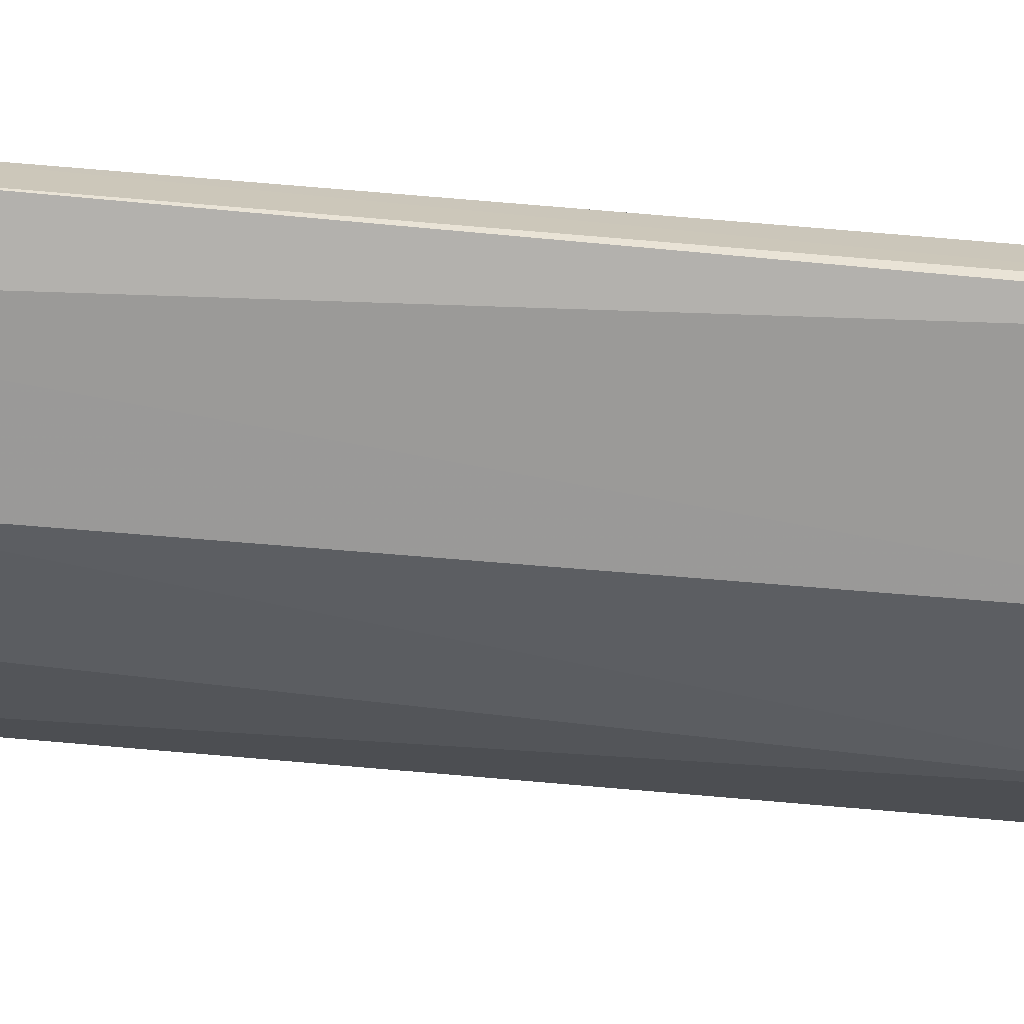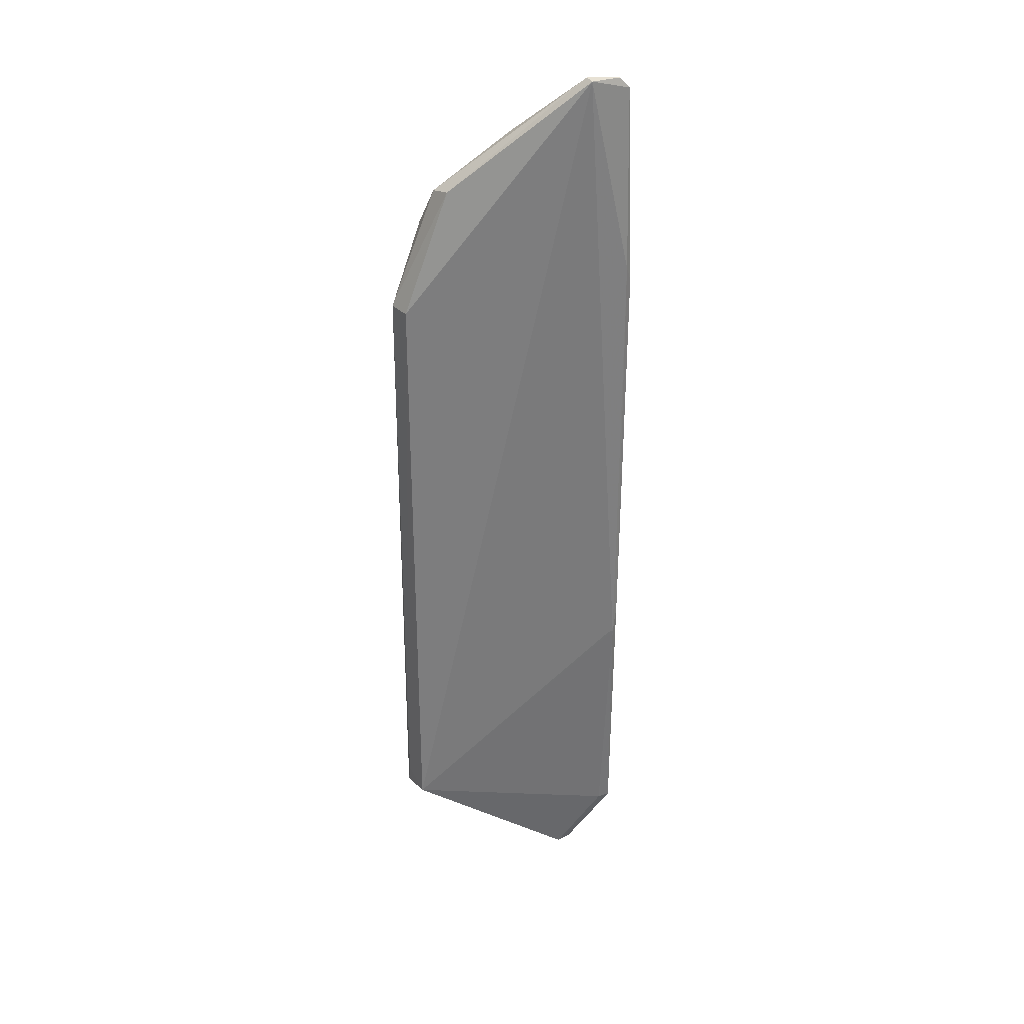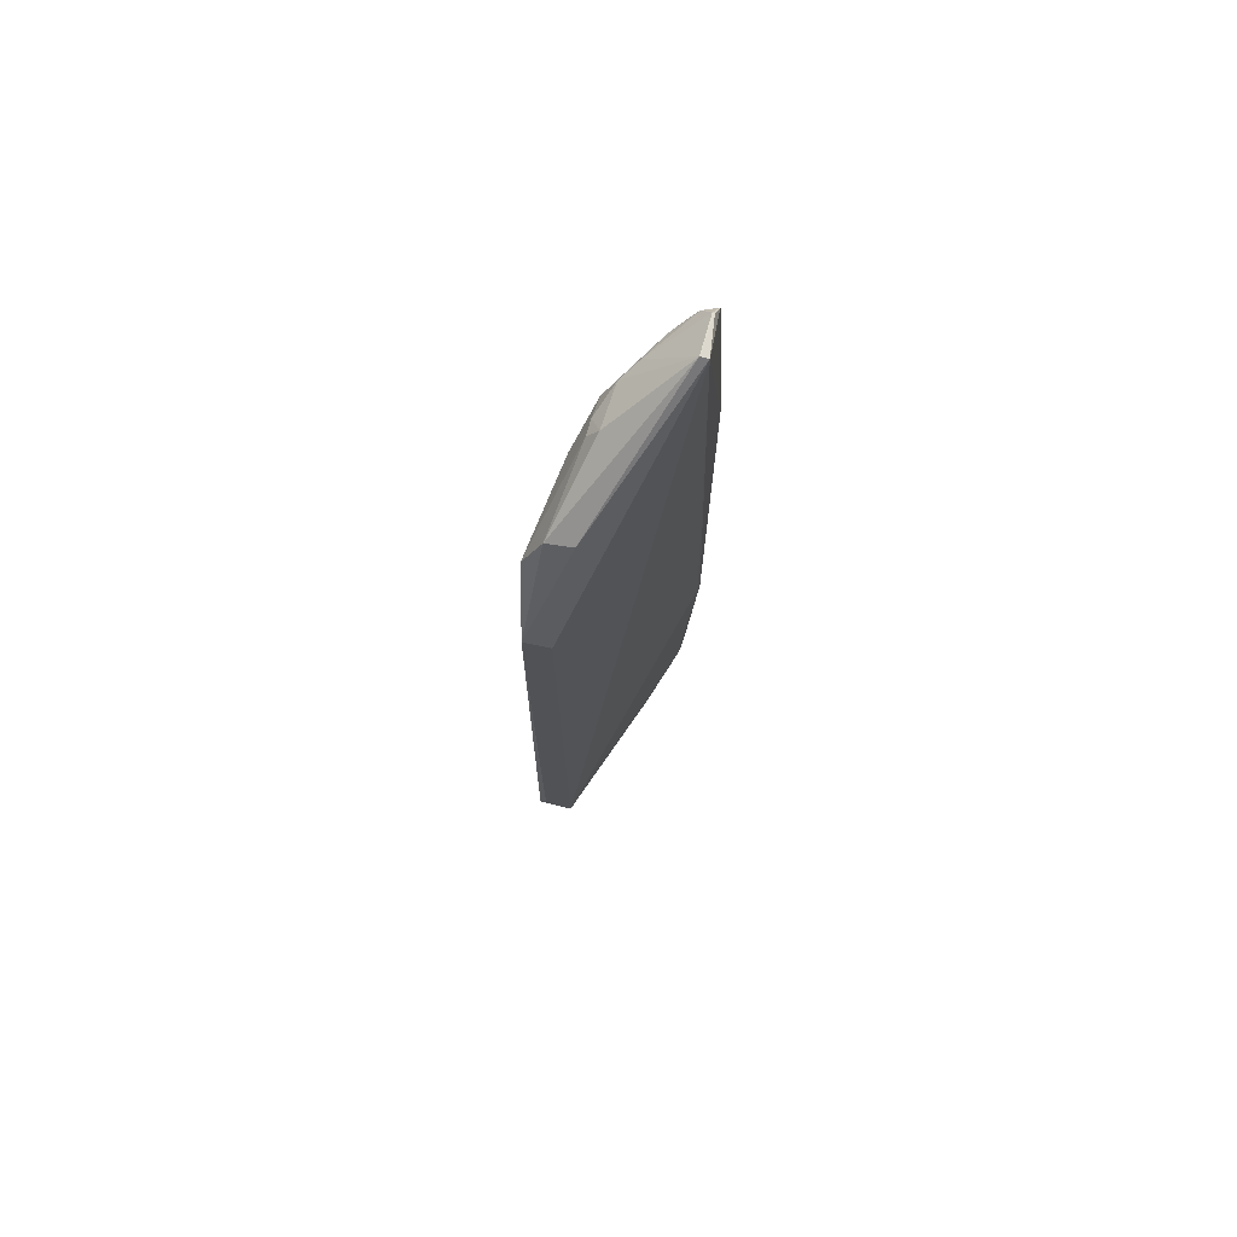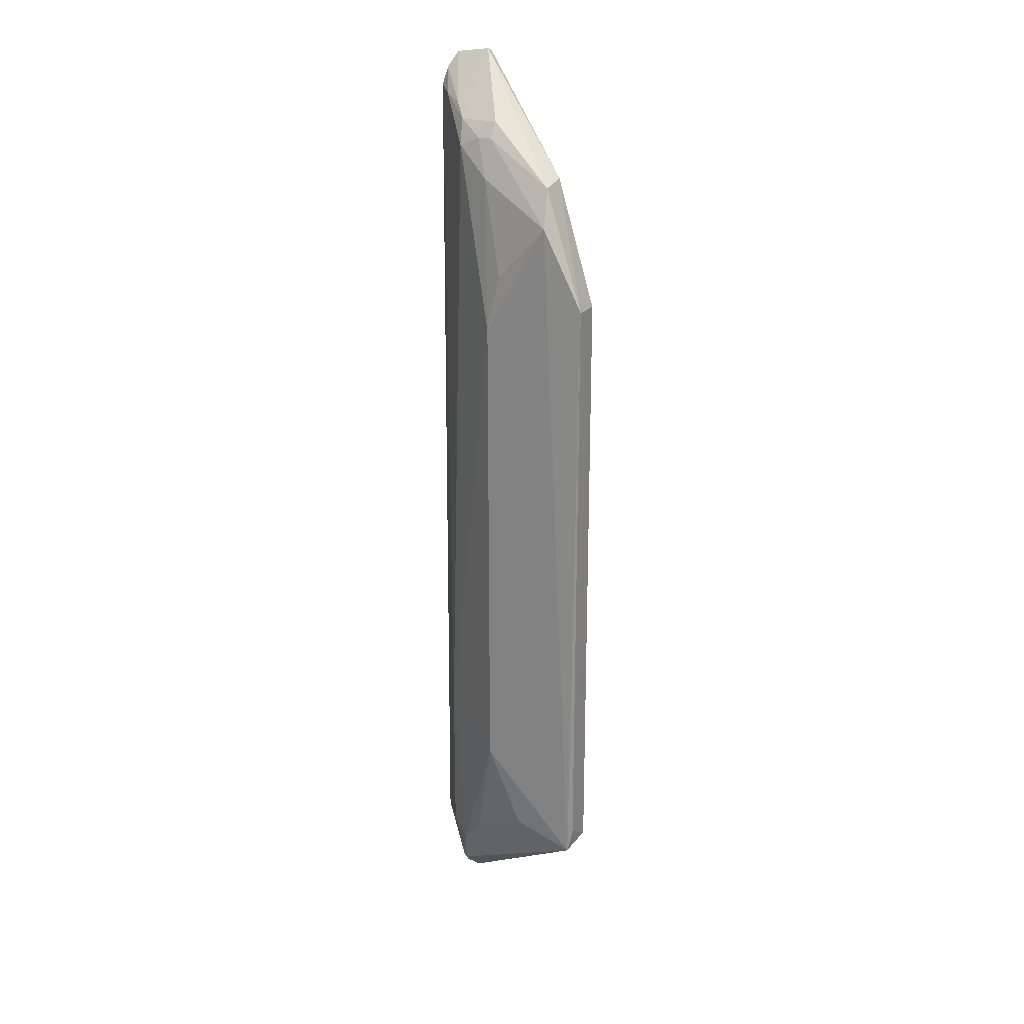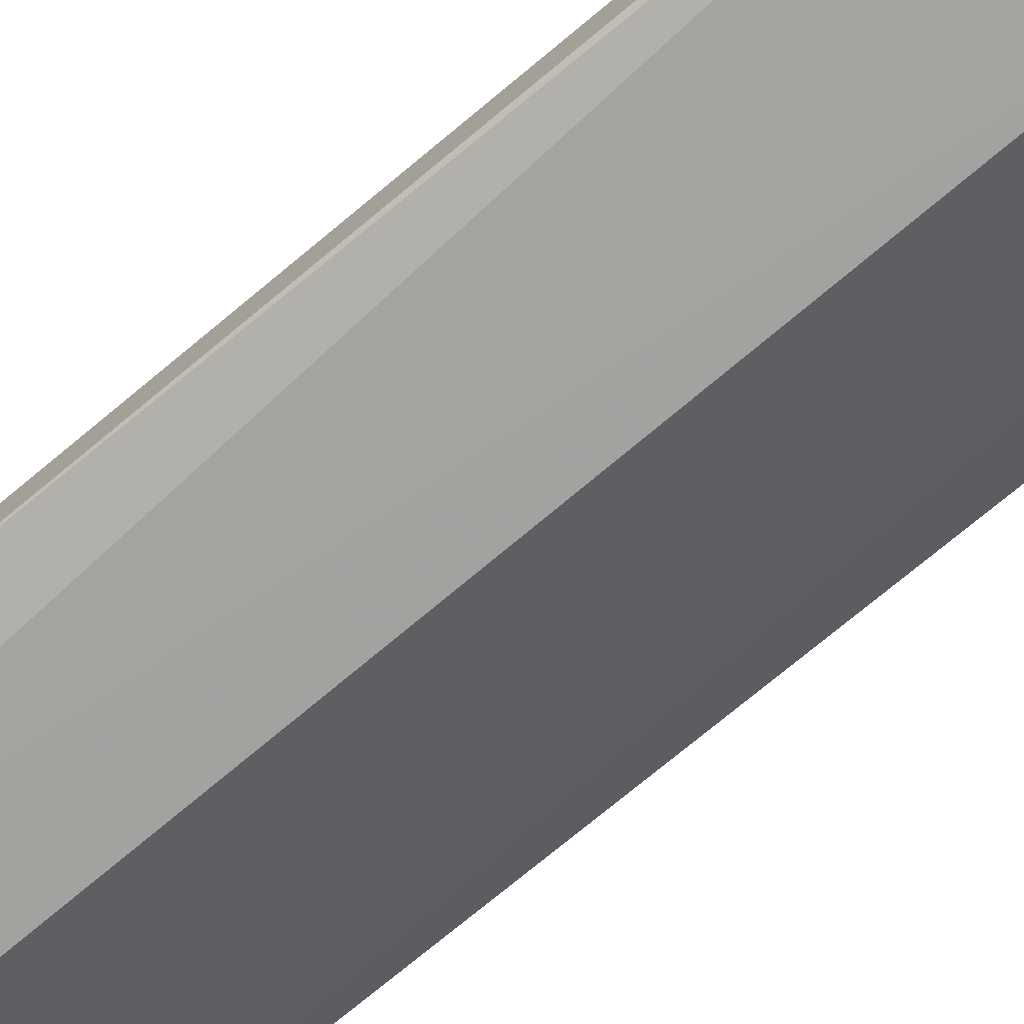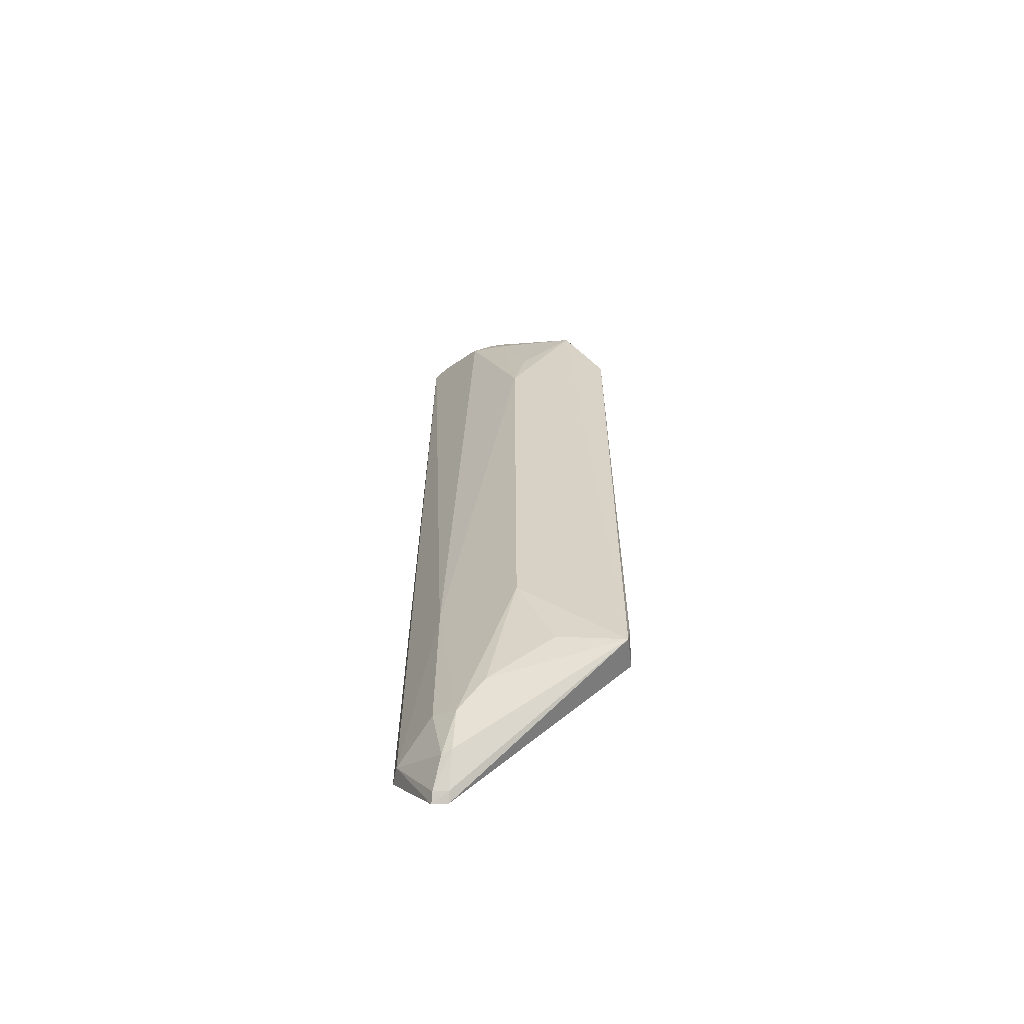
<metadata>
{"format":"obj","ext":"obj","renderer":"f3d","projection":"perspective","resolution":1024,"background":"white","views":[{"elev":-69.1,"azim":-94.9,"up":"+Z"},{"elev":31.4,"azim":-35.3,"up":"+Y"},{"elev":73.3,"azim":-78.0,"up":"+Y"},{"elev":22.9,"azim":-149.9,"up":"+Y"},{"elev":-72.8,"azim":-49.9,"up":"+Z"},{"elev":-61.9,"azim":-177.3,"up":"+Y"}]}
</metadata>
<code>
v 0.1323 0.1318 0.03257
v 0.1344 -0.1136 0.03165
v 0.1025 0.06409 0.001515
v 0.08462 0.09489 0.001607
v 0.0739 -0.09709 0.01036
v 0.117 0.1129 0.01167
v 0.1195 0.1359 0.03286
v 0.11 -0.105 0.006973
v 0.1064 0.1052 0.007127
v 0.1323 0.126 0.02723
v 0.1311 -0.04305 0.03517
v 0.07389 0.07283 0.01007
v 0.1068 0.1198 0.01377
v 0.1194 -0.1321 0.02416
v 0.1235 -0.1092 0.01458
v 0.07456 -0.09879 0.001194
v 0.09904 0.07951 0.002131
v 0.1334 0.07687 0.03451
v 0.1299 -0.0429 0.03474
v 0.131 -0.1136 0.03094
v 0.08628 0.1065 0.01313
v 0.1066 0.1156 0.0109
v 0.1221 0.1231 0.01894
v 0.1209 -0.1239 0.01567
v 0.1331 -0.1137 0.02663
v 0.1234 -0.06418 0.01428
v 0.1021 -0.07159 0.001153
v 0.07388 0.0728 0.003255
v 0.1324 -0.03487 0.03491
v 0.1316 0.08094 0.03508
v 0.08633 0.105 0.00634
v 0.1108 0.1155 0.01117
v 0.1281 0.1246 0.02311
v 0.1193 0.1365 0.03078
v 0.1173 -0.113 0.01064
v 0.1182 -0.1234 0.01451
v 0.1236 -0.1321 0.0242
v 0.09249 -0.09465 0.002233
v 0.07387 -0.09273 0.003131
v 0.1183 0.1195 0.01496
v 0.1314 0.1308 0.02883
v 0.1295 0.1349 0.03187
v 0.1192 -0.1305 0.02152
v 0.1232 -0.1303 0.02178
v 0.1296 0.1348 0.03135
f 9 6 3
f 12 5 7
f 16 14 5
f 17 9 3
f 17 3 4
f 17 4 9
f 18 10 1
f 18 2 10
f 19 11 7
f 19 7 5
f 19 5 11
f 20 11 5
f 20 2 11
f 20 14 2
f 20 5 14
f 21 12 7
f 25 10 2
f 25 24 15
f 26 6 10
f 26 25 15
f 26 10 25
f 26 3 6
f 27 3 26
f 27 16 4
f 27 4 3
f 28 4 16
f 28 12 21
f 29 11 2
f 29 2 18
f 30 18 1
f 30 1 7
f 30 7 11
f 30 29 18
f 30 11 29
f 31 28 21
f 31 4 28
f 31 22 4
f 31 13 22
f 32 6 9
f 32 9 4
f 32 4 22
f 32 22 13
f 33 10 6
f 34 13 31
f 34 31 21
f 34 21 7
f 35 15 24
f 35 8 27
f 35 27 26
f 35 26 15
f 36 35 24
f 36 16 8
f 36 8 35
f 37 25 2
f 37 2 14
f 38 27 8
f 38 8 16
f 38 16 27
f 39 28 16
f 39 16 5
f 39 5 12
f 39 12 28
f 40 6 32
f 40 33 6
f 40 23 33
f 40 32 13
f 40 34 23
f 40 13 34
f 41 1 10
f 41 10 33
f 41 33 23
f 42 34 7
f 42 7 1
f 43 14 16
f 43 16 36
f 43 37 14
f 44 24 25
f 44 25 37
f 44 37 43
f 44 43 36
f 44 36 24
f 45 42 1
f 45 1 41
f 45 41 23
f 45 23 34
f 45 34 42

</code>
